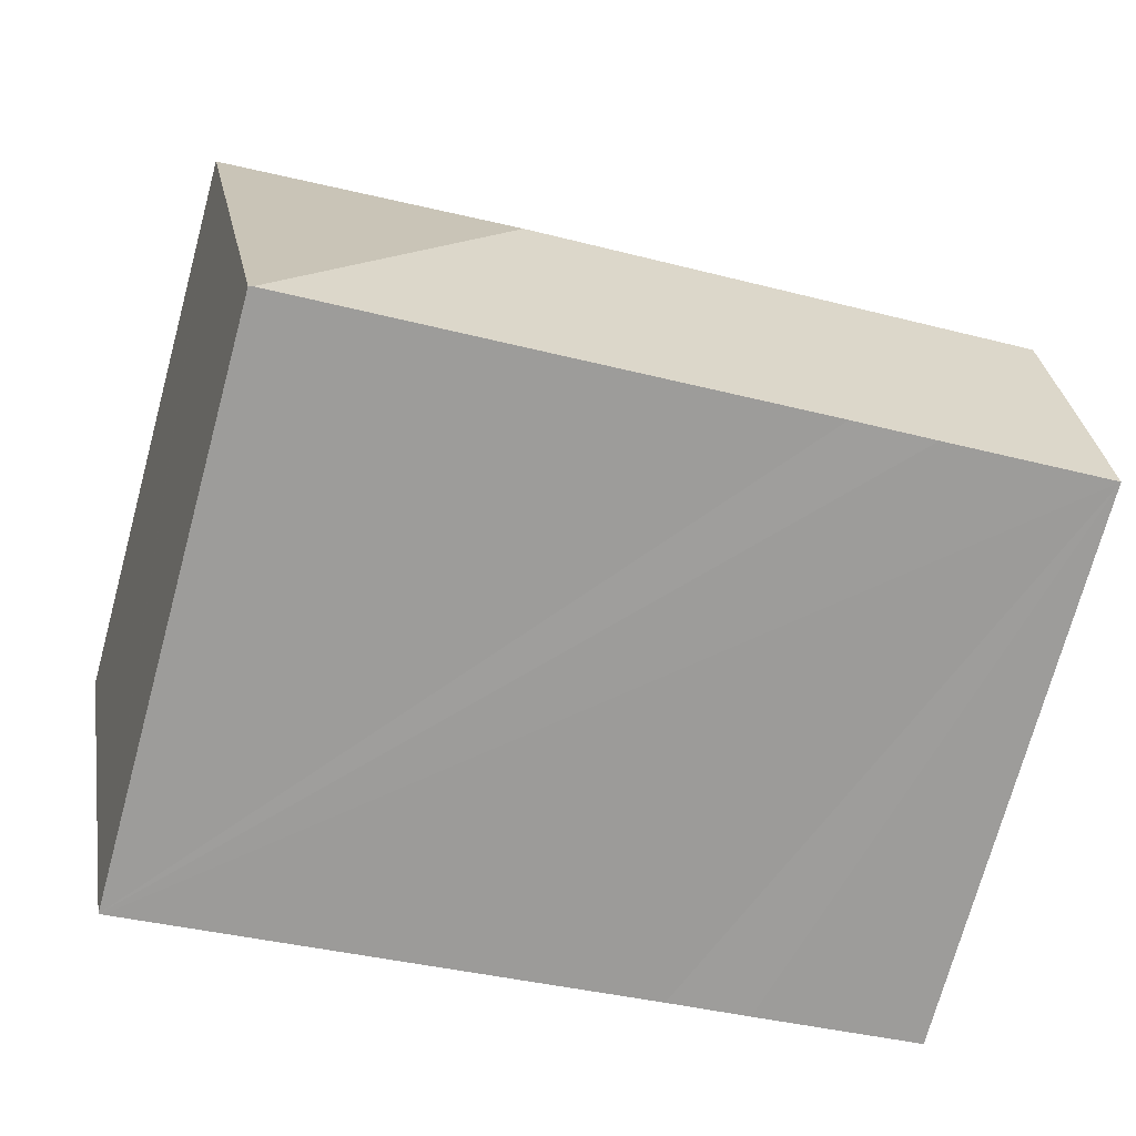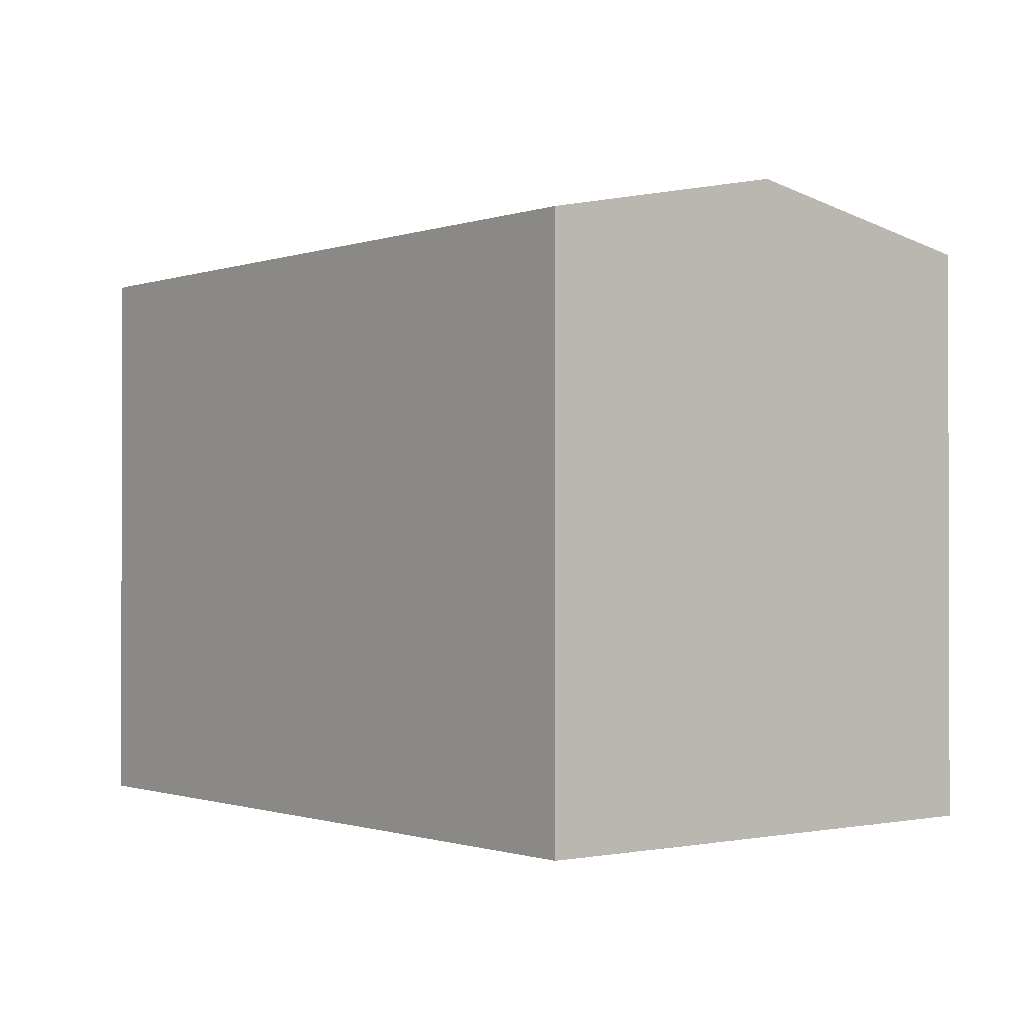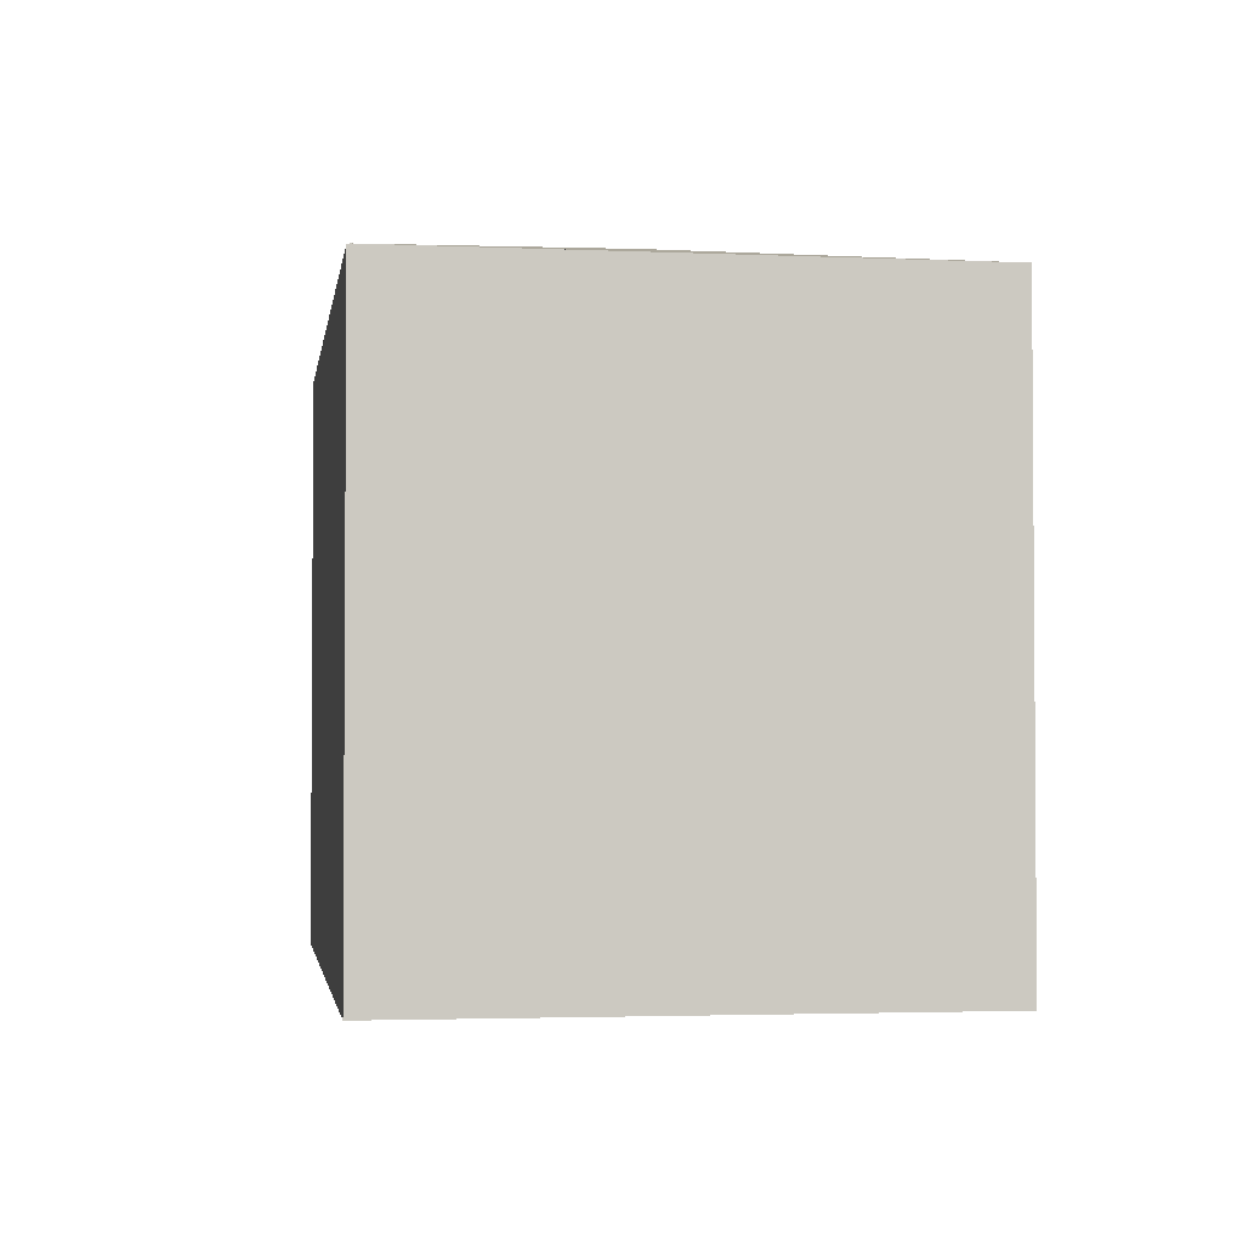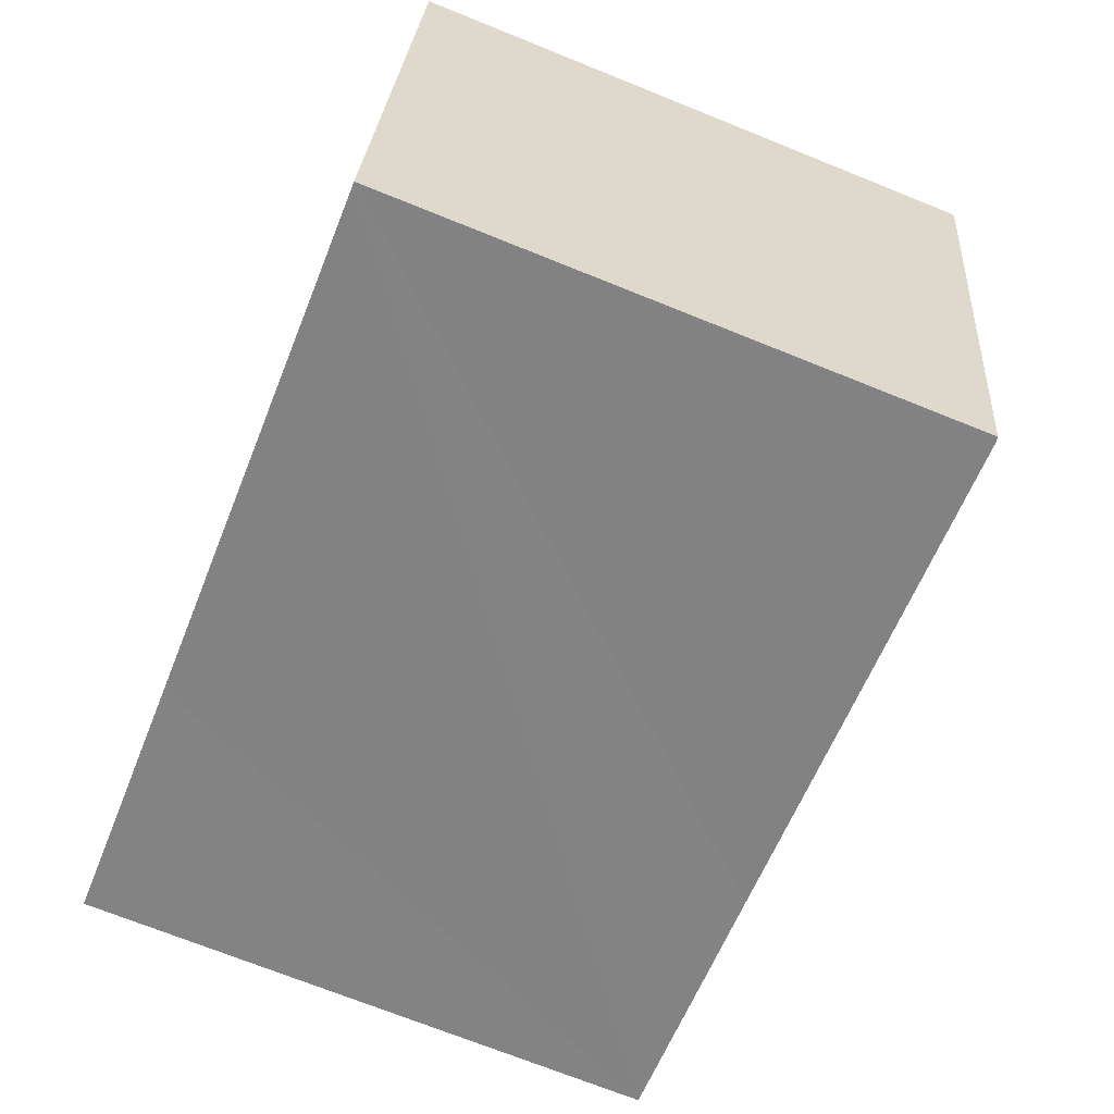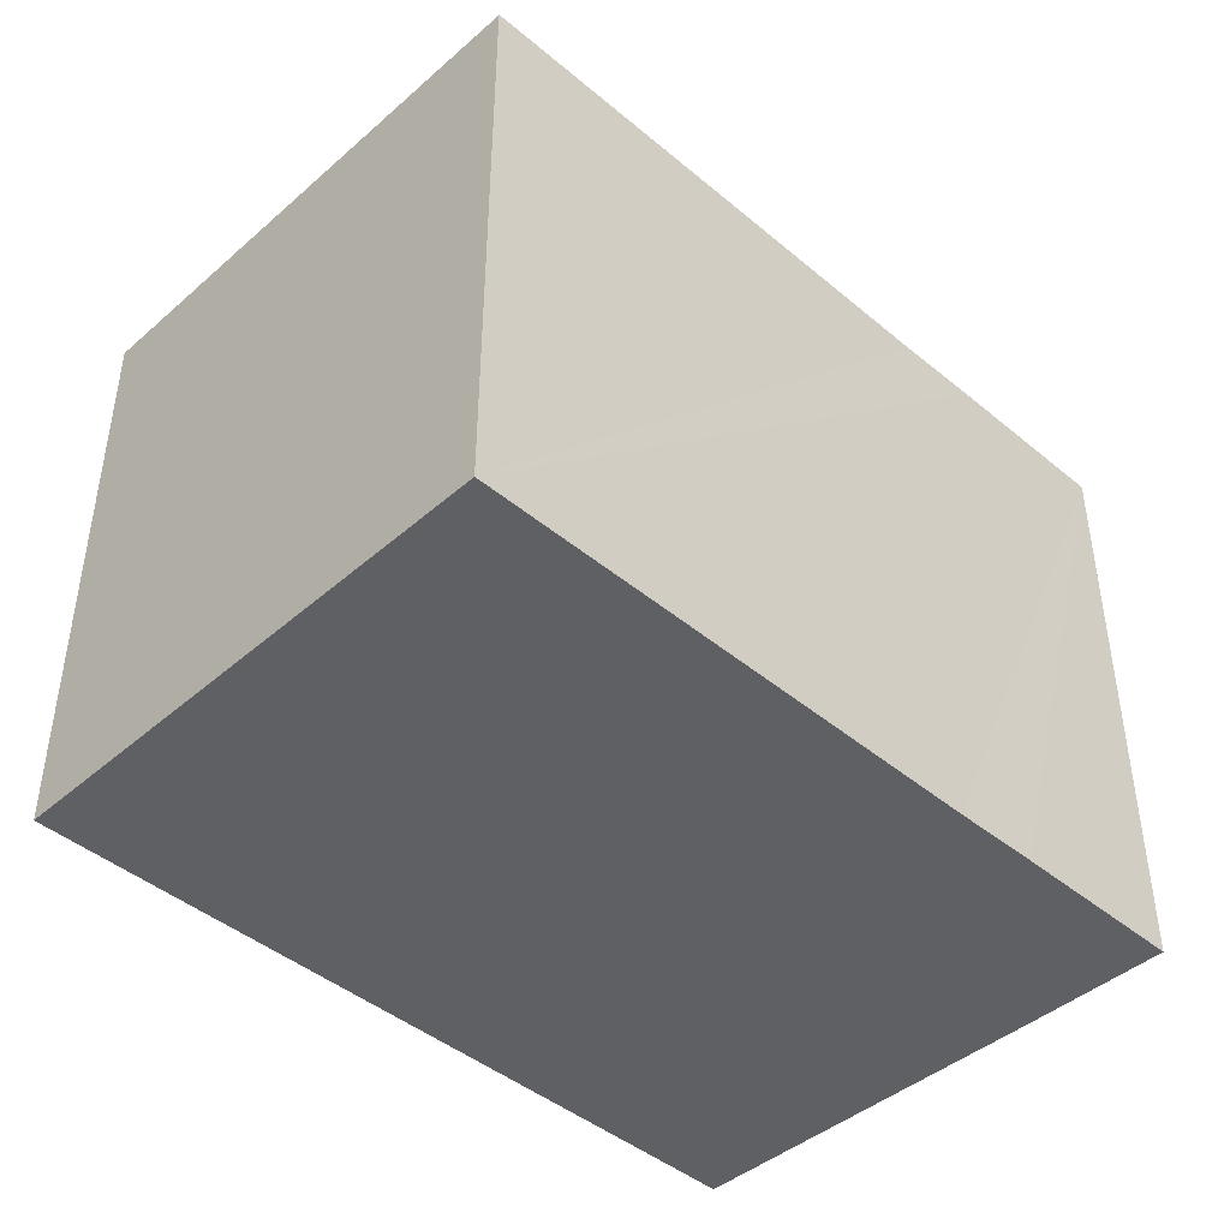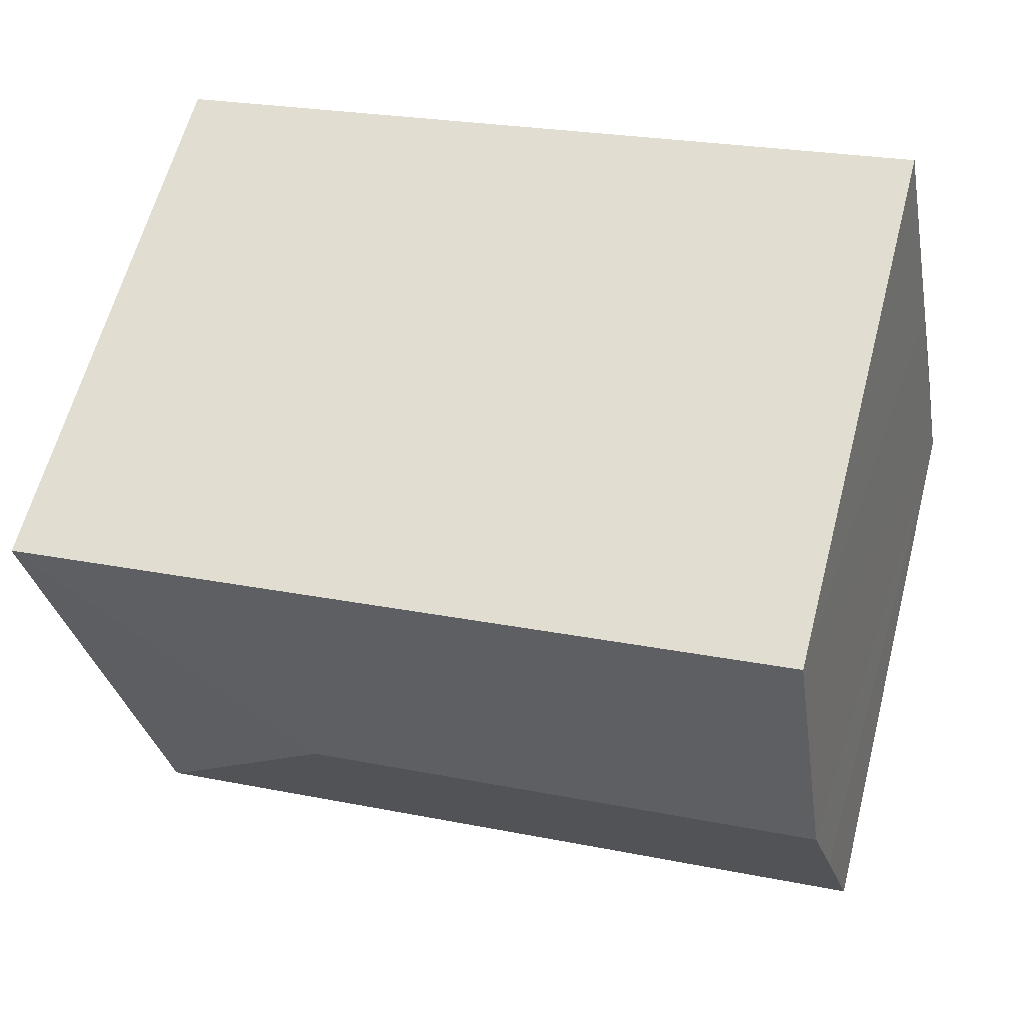
<metadata>
{"format":"obj","ext":"obj","renderer":"f3d","projection":"perspective","resolution":1024,"background":"white","views":[{"elev":-72.7,"azim":164.7,"up":"+Z"},{"elev":-0.9,"azim":-117.5,"up":"+Y"},{"elev":-2.6,"azim":92.5,"up":"+Y"},{"elev":-71.5,"azim":68.1,"up":"+Z"},{"elev":-44.0,"azim":146.4,"up":"+Y"},{"elev":61.6,"azim":-165.4,"up":"+Z"}]}
</metadata>
<code>
v  9.45 7.042 -1.793
v  10.69 7.048 4.512
v  9.498 7.033 -1.802
v  6.917 7.668 1.971
v  3.159 7.045 -0.584
v  0.629 7.668 3.164
v  2.129 7.043 -0.4
v  0 7.042 4.312e-16
v  0.343 7.39 1.758
v  1.272 7.042 6.326
v  10.7 7.042 4.538
v  9.498 1.103e-16 -1.802
v  9.45 1.098e-16 -1.793
v  3.159 3.576e-17 -0.584
v  2.129 2.449e-17 -0.4
v  0 0 0
v  0.629 -1.937e-16 3.164
v  1.272 -3.874e-16 6.326
v  0.343 -1.076e-16 1.758
v  10.7 -2.779e-16 4.538
v  10.69 -2.763e-16 4.512
g defaultobject
f 1 2 3
f 2 1 4
f 5 4 1
f 4 5 6
f 6 5 7
f 6 7 8
f 6 8 9
f 10 4 6
f 4 10 11
f 4 11 2
f 12 1 3
f 1 12 5
f 5 12 7
f 7 12 8
f 8 12 13
f 8 13 14
f 8 14 15
f 8 15 16
f 16 9 8
f 9 16 6
f 6 16 10
f 10 16 17
f 10 17 18
f 17 16 19
f 18 11 10
f 11 18 20
f 2 12 3
f 12 2 11
f 12 11 21
f 21 11 20
f 15 19 16
f 19 15 17
f 17 15 14
f 17 14 13
f 17 13 18
f 18 13 20
f 20 13 21
f 21 13 12

</code>
